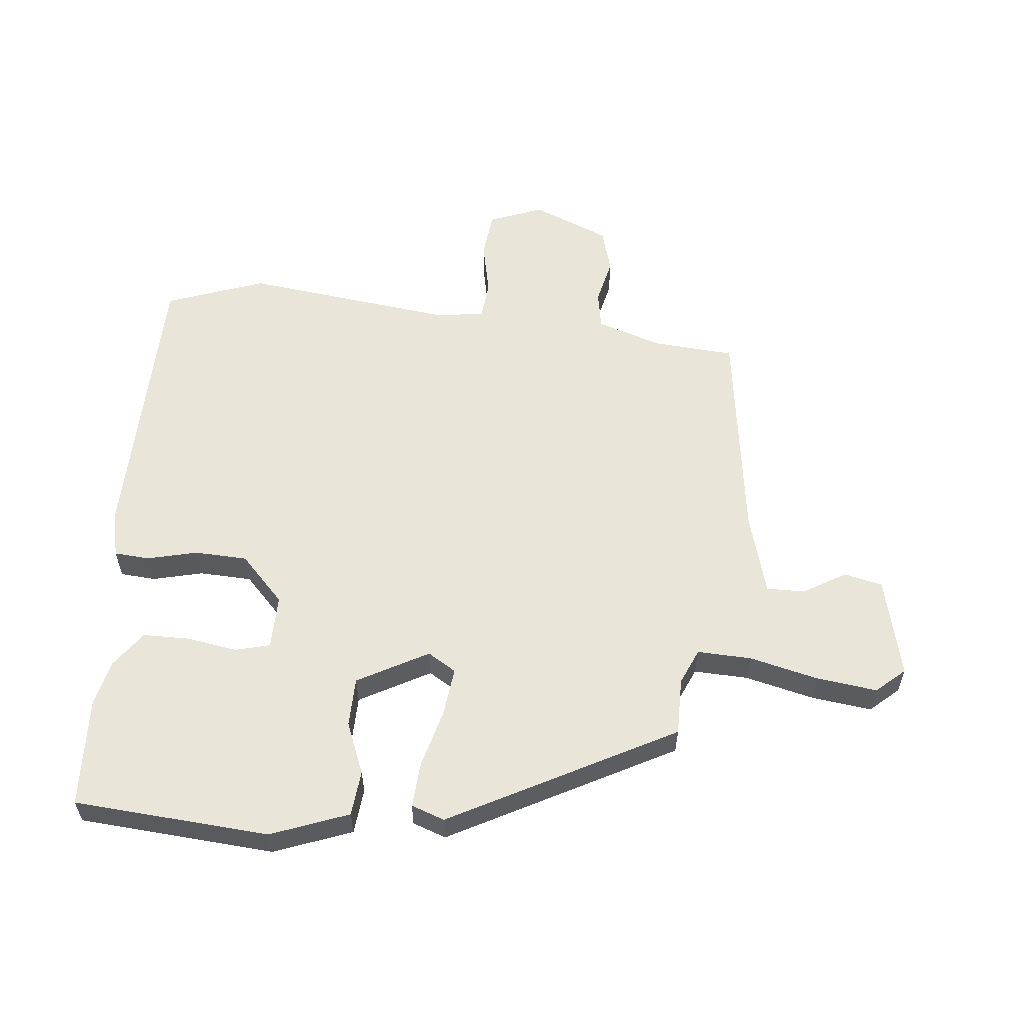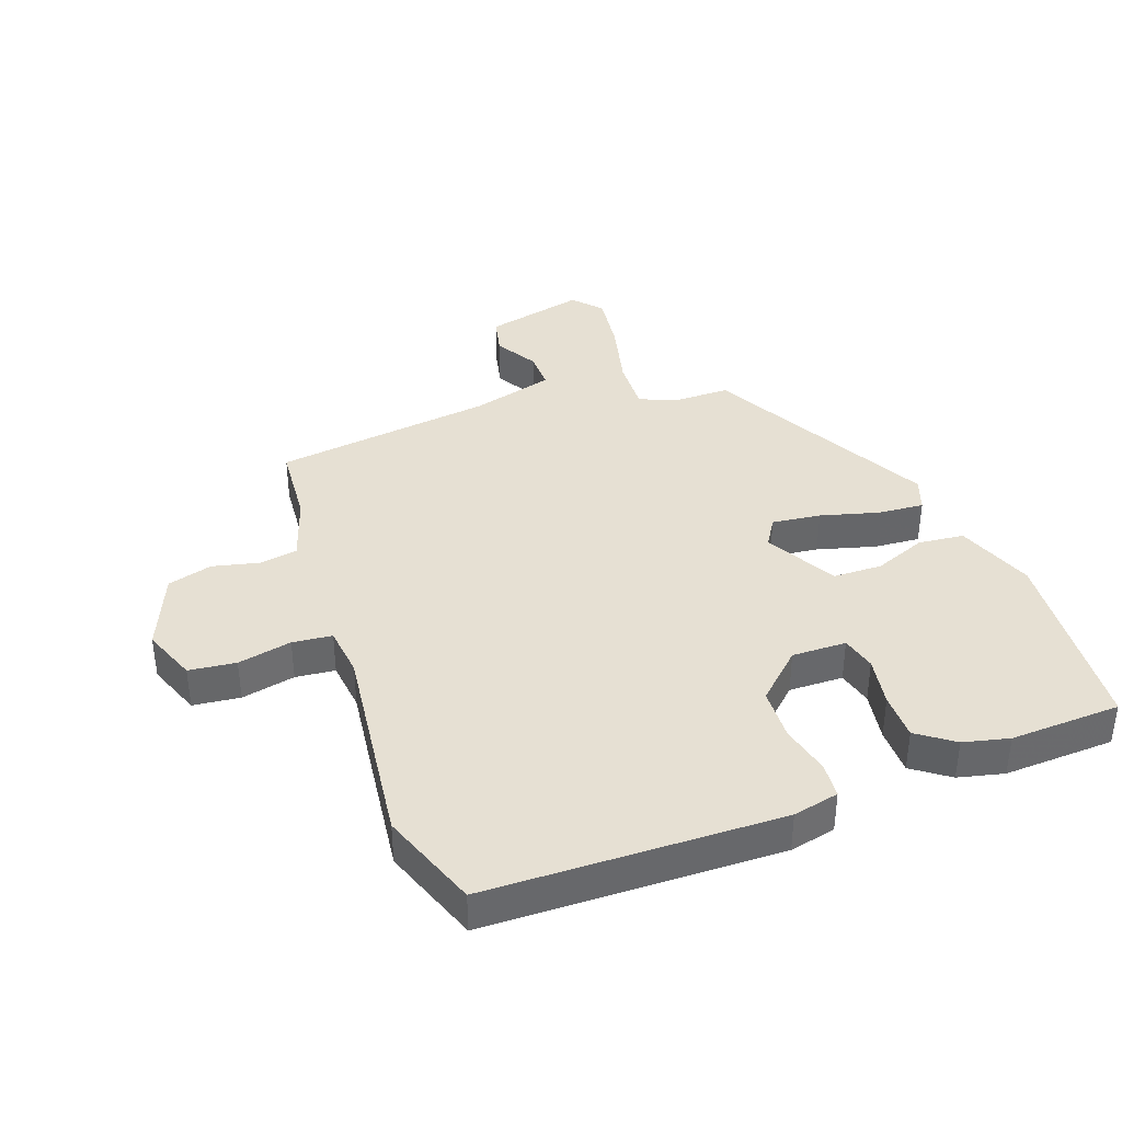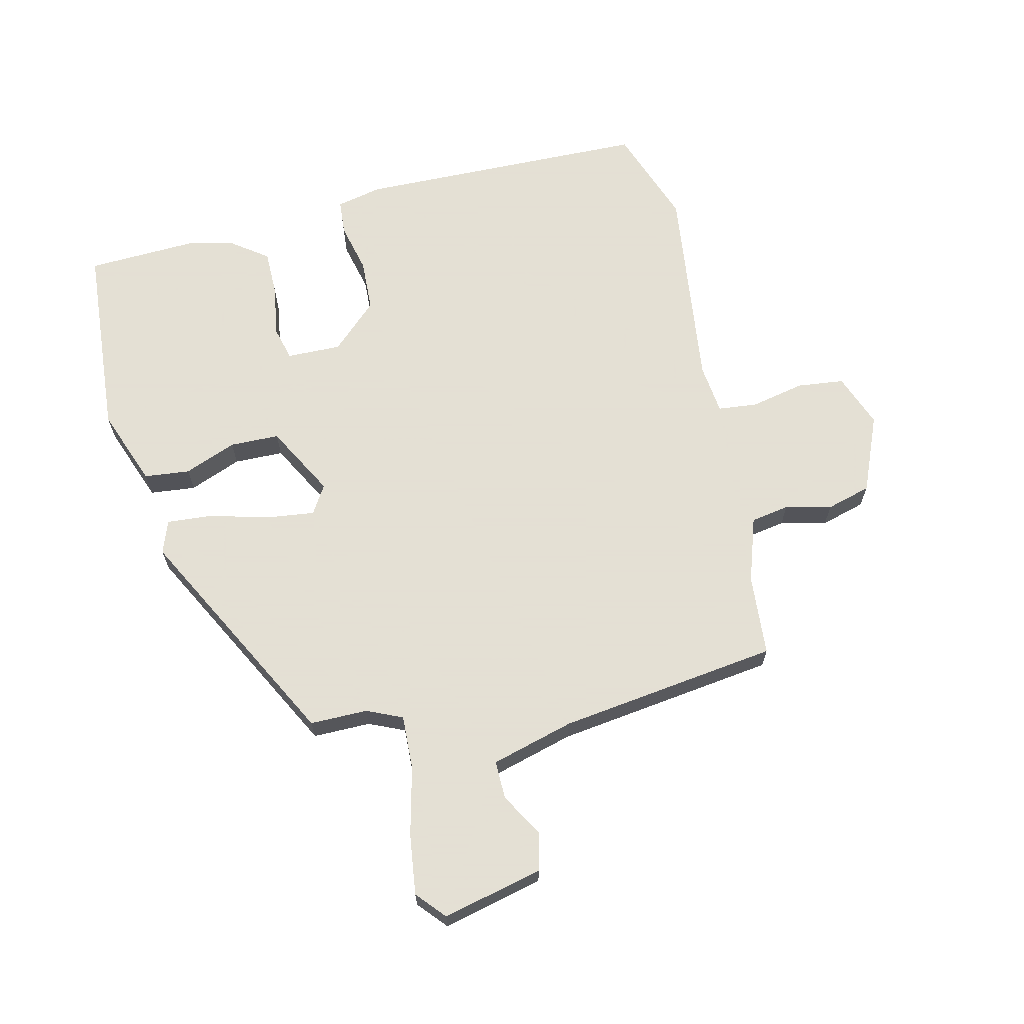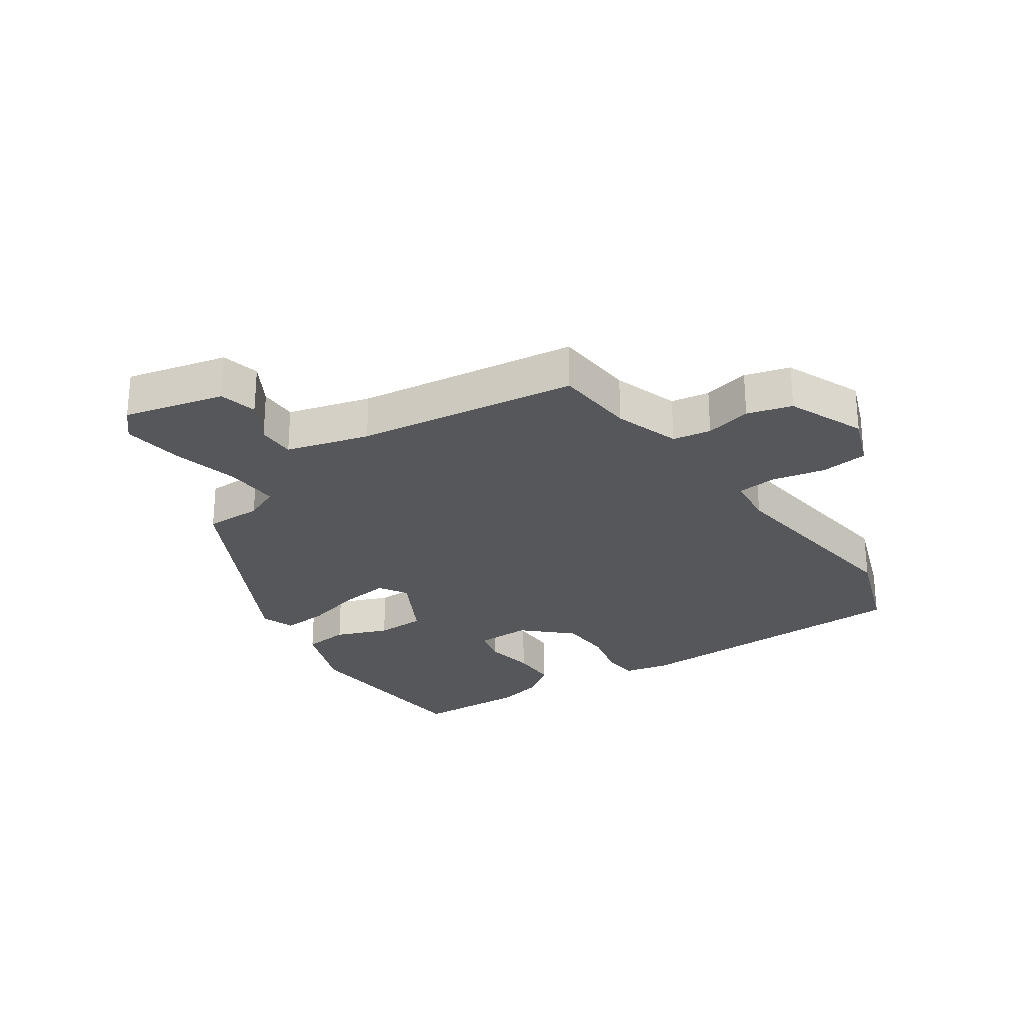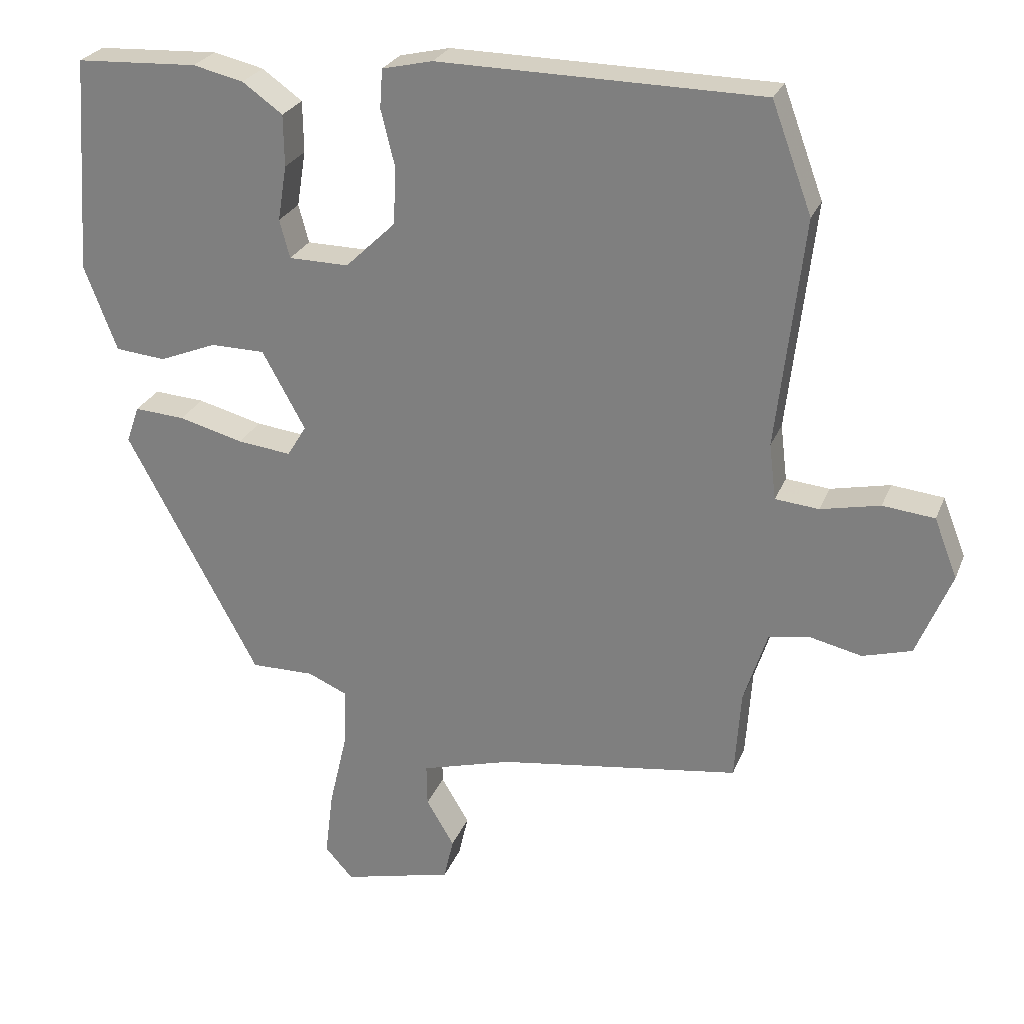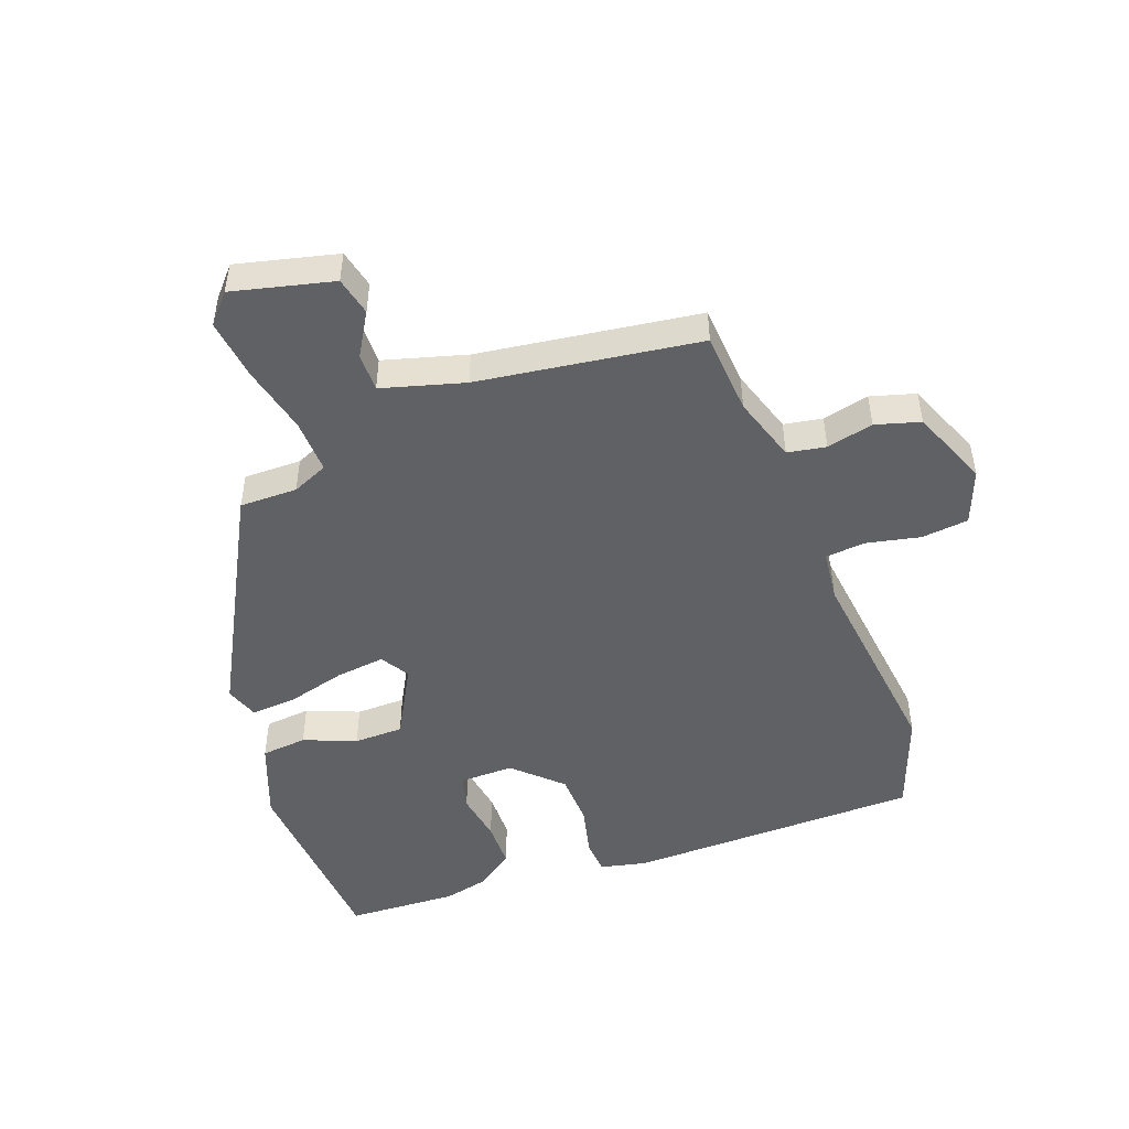
<metadata>
{"format":"obj","ext":"obj","renderer":"f3d","projection":"perspective","resolution":1024,"background":"white","views":[{"elev":57.9,"azim":96.0,"up":"+Y"},{"elev":38.4,"azim":-19.4,"up":"+Y"},{"elev":66.2,"azim":167.2,"up":"+Y"},{"elev":-26.7,"azim":-145.1,"up":"+Y"},{"elev":26.0,"azim":-161.4,"up":"+Z"},{"elev":-48.7,"azim":-159.6,"up":"+Y"}]}
</metadata>
<code>
v 0.348 0.07 0.508
v 0.527 0.07 0.499
v 0.549 0.07 0.182
v 0.501 0.07 0.057
v 0.427 0.07 0.05
v 0.343 0.07 0.084
v 0.263 0.07 0.083
v 0.2 0.07 -0.031
v 0.228 0.07 -0.077
v 0.307 0.07 -0.068
v 0.402 0.07 -0.043
v 0.476 0.07 -0.038
v 0.495 0.07 -0.092
v 0.301 0.07 -0.453
v 0.208 0.07 -0.452
v 0.15 0.07 -0.477
v 0.153 0.07 -0.565
v 0.179 0.07 -0.676
v 0.191 0.07 -0.774
v 0.15 0.07 -0.82
v -0.012 0.07 -0.78
v -0.026 0.07 -0.718
v 0.015 0.07 -0.649
v 0.016 0.07 -0.587
v -0.117 0.07 -0.549
v -0.473 0.07 -0.498
v -0.482 0.07 -0.366
v -0.516 0.07 -0.26
v -0.578 0.07 -0.249
v -0.653 0.07 -0.266
v -0.725 0.07 -0.245
v -0.776 0.07 -0.12
v -0.742 0.07 -0.033
v -0.666 0.07 -0.025
v -0.579 0.07 -0.044
v -0.515 0.07 -0.038
v -0.505 0.07 0.044
v -0.544 0.07 0.381
v -0.485 0.07 0.54
v -0.011 0.07 0.546
v 0.063 0.07 0.529
v 0.067 0.07 0.472
v 0.047 0.07 0.391
v 0.05 0.07 0.306
v 0.124 0.07 0.235
v 0.212 0.07 0.236
v 0.227 0.07 0.292
v 0.214 0.07 0.373
v 0.215 0.07 0.449
v 0.274 0.07 0.491
v 0.348 0 0.508
v 0.527 0 0.499
v 0.549 0 0.182
v 0.501 0 0.057
v 0.427 0 0.05
v 0.343 0 0.084
v 0.263 0 0.083
v 0.2 0 -0.031
v 0.228 0 -0.077
v 0.307 0 -0.068
v 0.402 0 -0.043
v 0.476 0 -0.038
v 0.495 0 -0.092
v 0.301 0 -0.453
v 0.208 0 -0.452
v 0.15 0 -0.477
v 0.153 0 -0.565
v 0.179 0 -0.676
v 0.191 0 -0.774
v 0.15 0 -0.82
v -0.012 0 -0.78
v -0.026 0 -0.718
v 0.015 0 -0.649
v 0.016 0 -0.587
v -0.117 0 -0.549
v -0.473 0 -0.498
v -0.482 0 -0.366
v -0.516 0 -0.26
v -0.578 0 -0.249
v -0.653 0 -0.266
v -0.725 0 -0.245
v -0.776 0 -0.12
v -0.742 0 -0.033
v -0.666 0 -0.025
v -0.579 0 -0.044
v -0.515 0 -0.038
v -0.505 0 0.044
v -0.544 0 0.381
v -0.485 0 0.54
v -0.011 0 0.546
v 0.063 0 0.529
v 0.067 0 0.472
v 0.047 0 0.391
v 0.05 0 0.306
v 0.124 0 0.235
v 0.212 0 0.236
v 0.227 0 0.292
v 0.214 0 0.373
v 0.215 0 0.449
v 0.274 0 0.491
f 47 48 49 50
f 47 50 1 2
f 46 47 2 3
f 45 46 3 4
f 40 41 42 43
f 40 43 44
f 37 38 39 40
f 36 37 40 44
f 32 33 34 35
f 32 35 36
f 29 30 31 32
f 28 29 32 36
f 27 28 36 44
f 25 26 27 44
f 20 21 22 23
f 20 23 24
f 17 18 19 20
f 16 17 20 24
f 12 13 14 15
f 10 11 12 15
f 9 10 15 16
f 8 9 16 24
f 45 4 5 6
f 45 6 7
f 44 45 7 8
f 8 24 25 44
f 100 99 98 97
f 52 51 100 97
f 53 52 97 96
f 54 53 96 95
f 93 92 91 90
f 94 93 90
f 90 89 88 87
f 94 90 87 86
f 85 84 83 82
f 86 85 82
f 82 81 80 79
f 86 82 79 78
f 94 86 78 77
f 94 77 76 75
f 73 72 71 70
f 74 73 70
f 70 69 68 67
f 74 70 67 66
f 65 64 63 62
f 65 62 61 60
f 66 65 60 59
f 74 66 59 58
f 56 55 54 95
f 57 56 95
f 58 57 95 94
f 94 75 74 58
f 1 51 52 2
f 2 52 53 3
f 3 53 54 4
f 4 54 55 5
f 5 55 56 6
f 6 56 57 7
f 7 57 58 8
f 8 58 59 9
f 9 59 60 10
f 10 60 61 11
f 11 61 62 12
f 12 62 63 13
f 13 63 64 14
f 14 64 65 15
f 15 65 66 16
f 16 66 67 17
f 17 67 68 18
f 18 68 69 19
f 19 69 70 20
f 20 70 71 21
f 21 71 72 22
f 22 72 73 23
f 23 73 74 24
f 24 74 75 25
f 25 75 76 26
f 26 76 77 27
f 27 77 78 28
f 28 78 79 29
f 29 79 80 30
f 30 80 81 31
f 31 81 82 32
f 32 82 83 33
f 33 83 84 34
f 34 84 85 35
f 35 85 86 36
f 36 86 87 37
f 37 87 88 38
f 38 88 89 39
f 39 89 90 40
f 40 90 91 41
f 41 91 92 42
f 42 92 93 43
f 43 93 94 44
f 44 94 95 45
f 45 95 96 46
f 46 96 97 47
f 47 97 98 48
f 48 98 99 49
f 49 99 100 50
f 50 100 51 1

</code>
